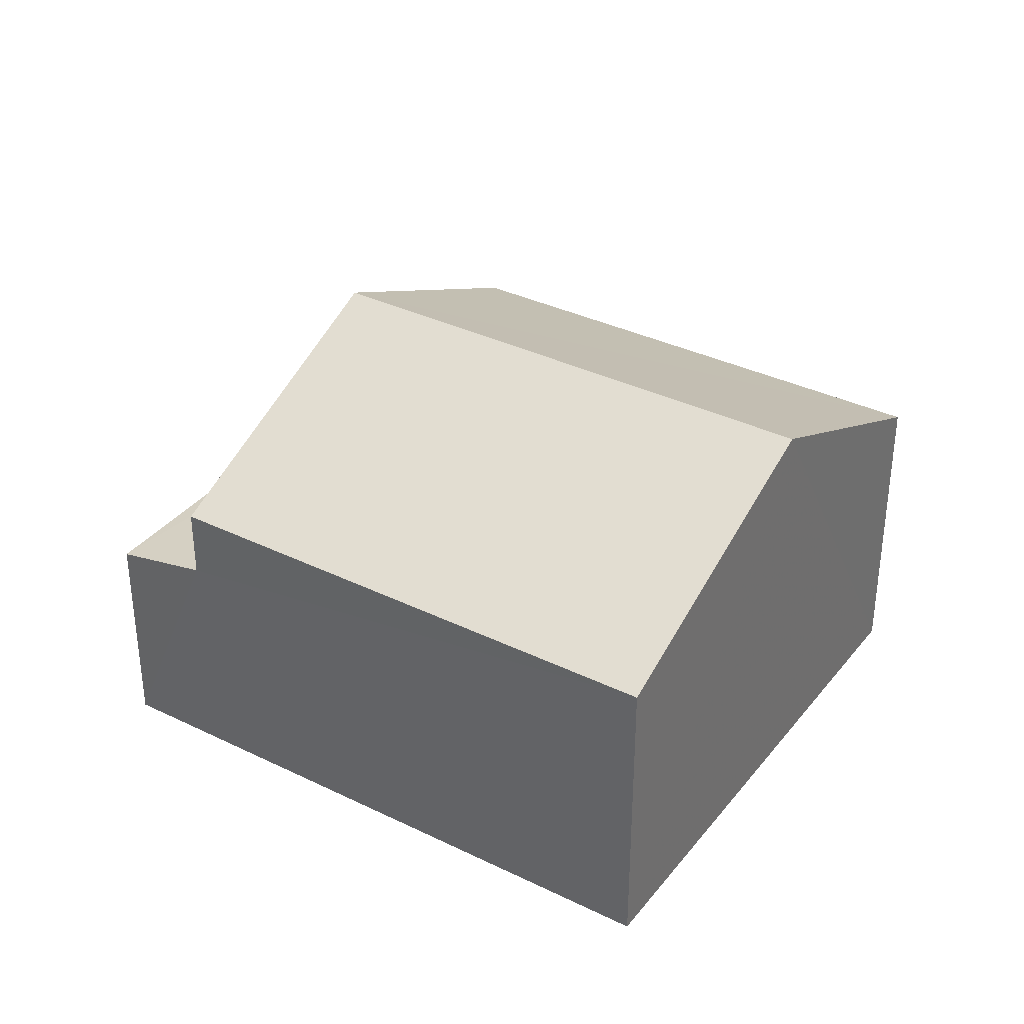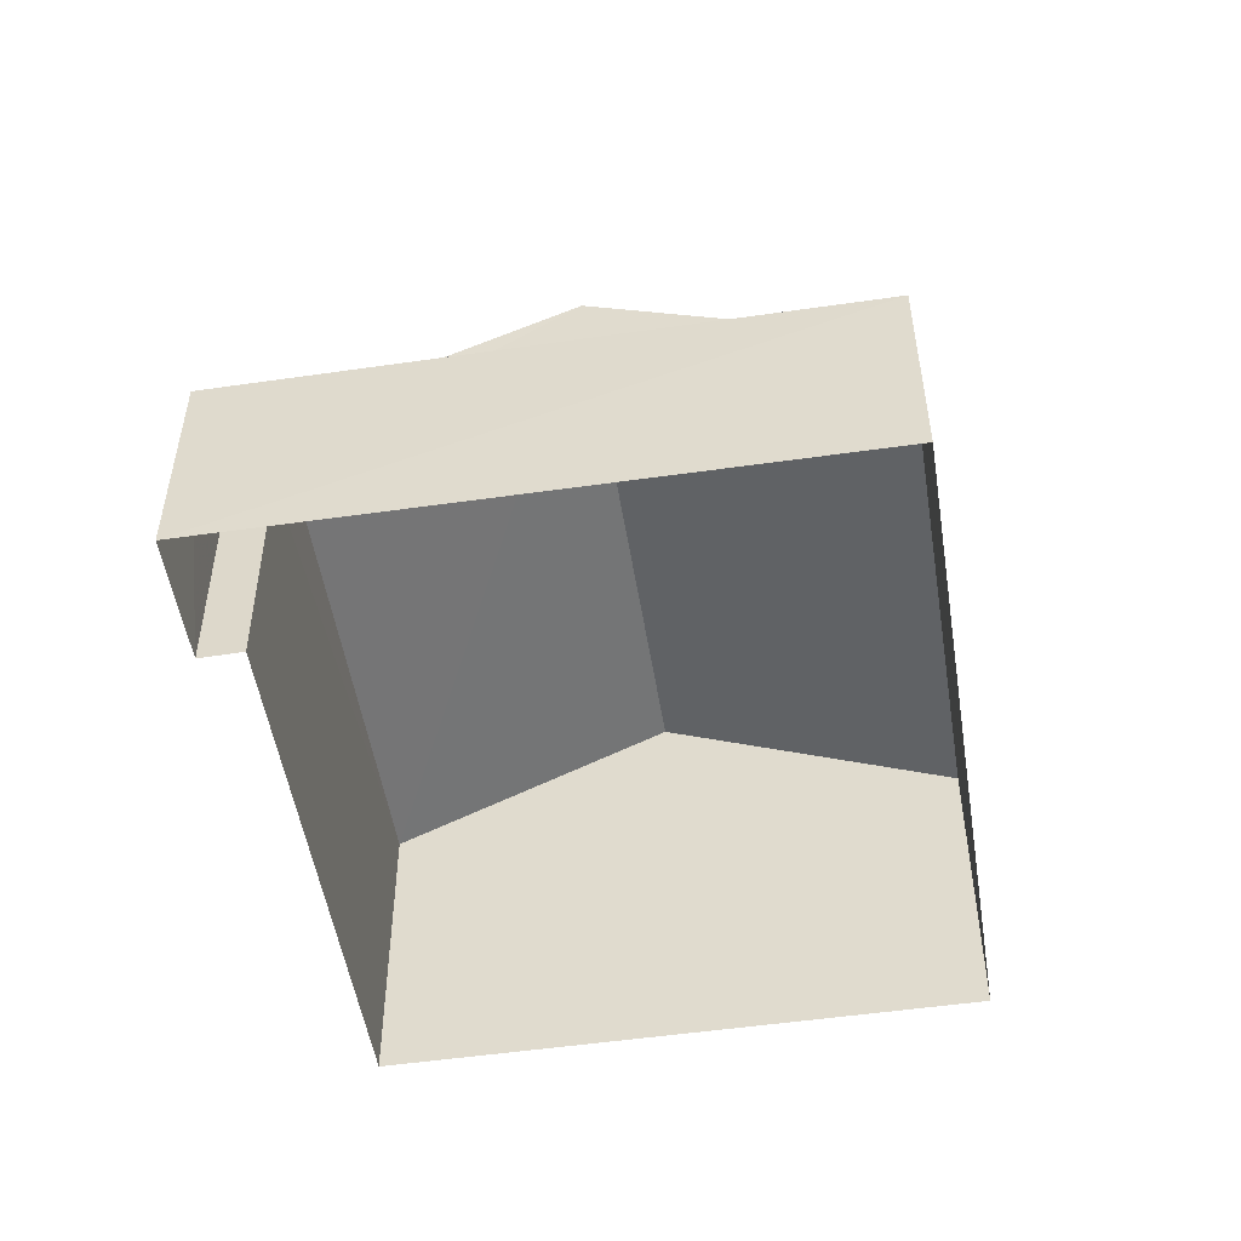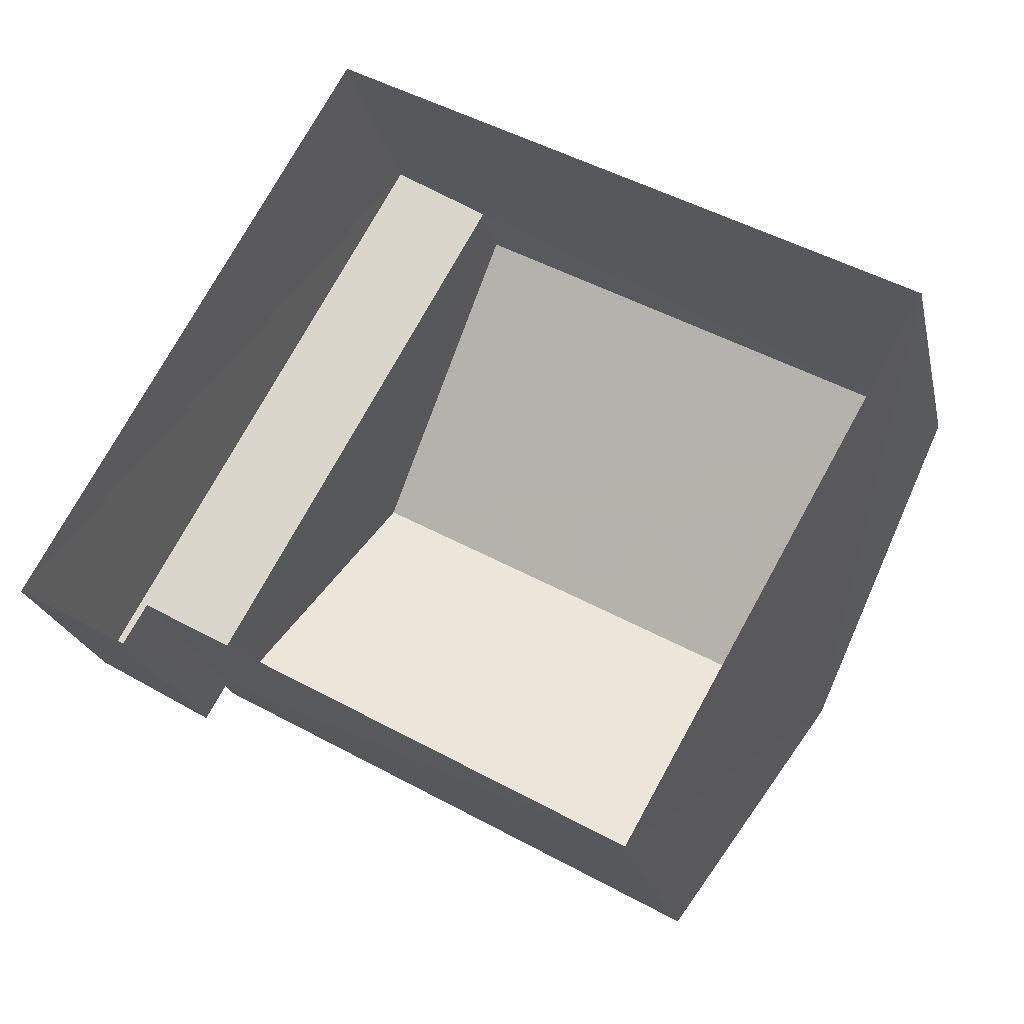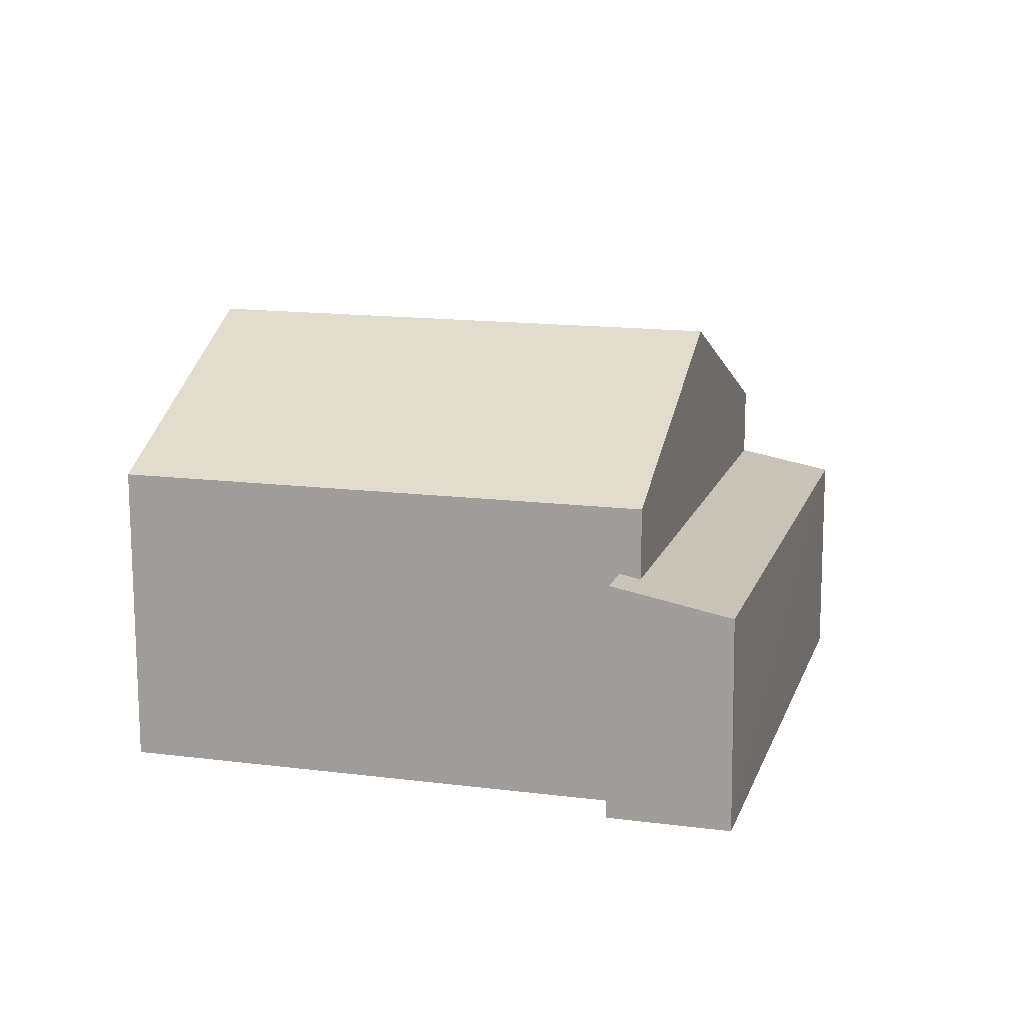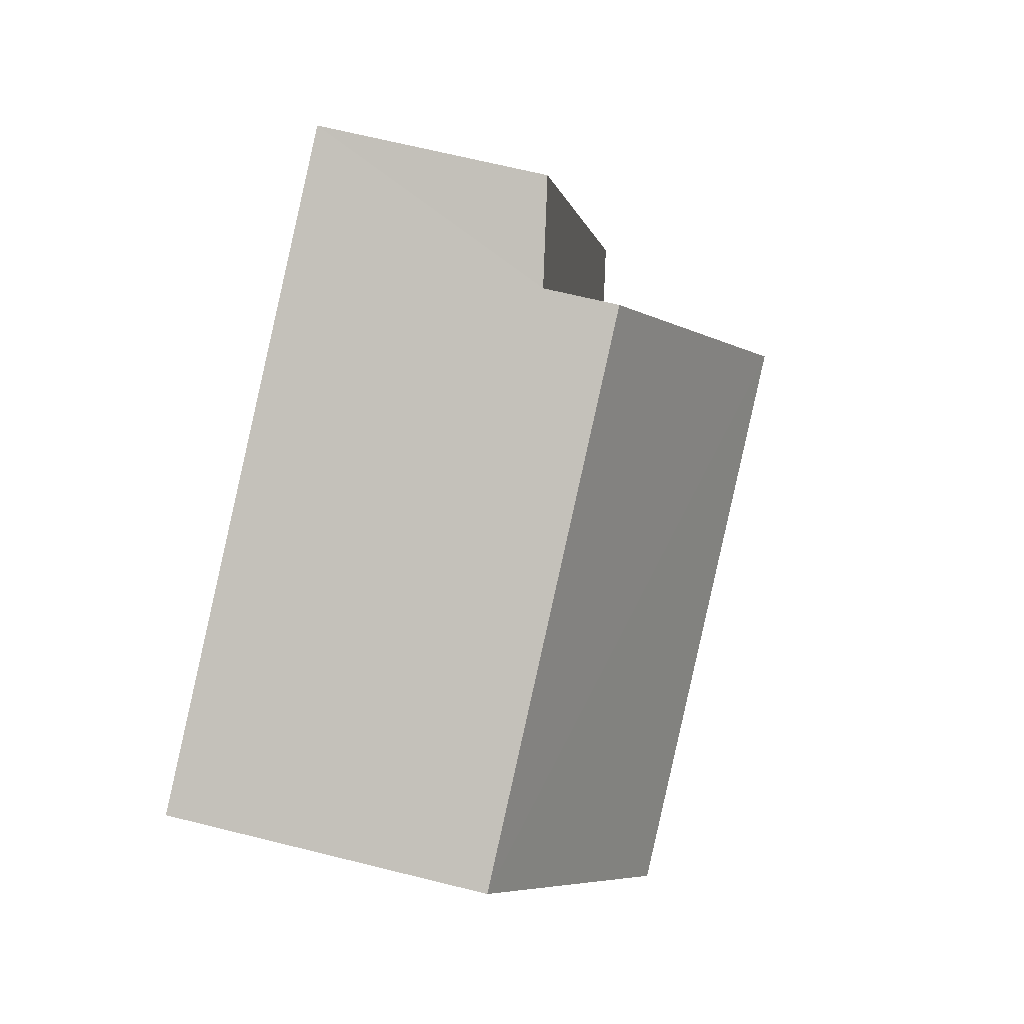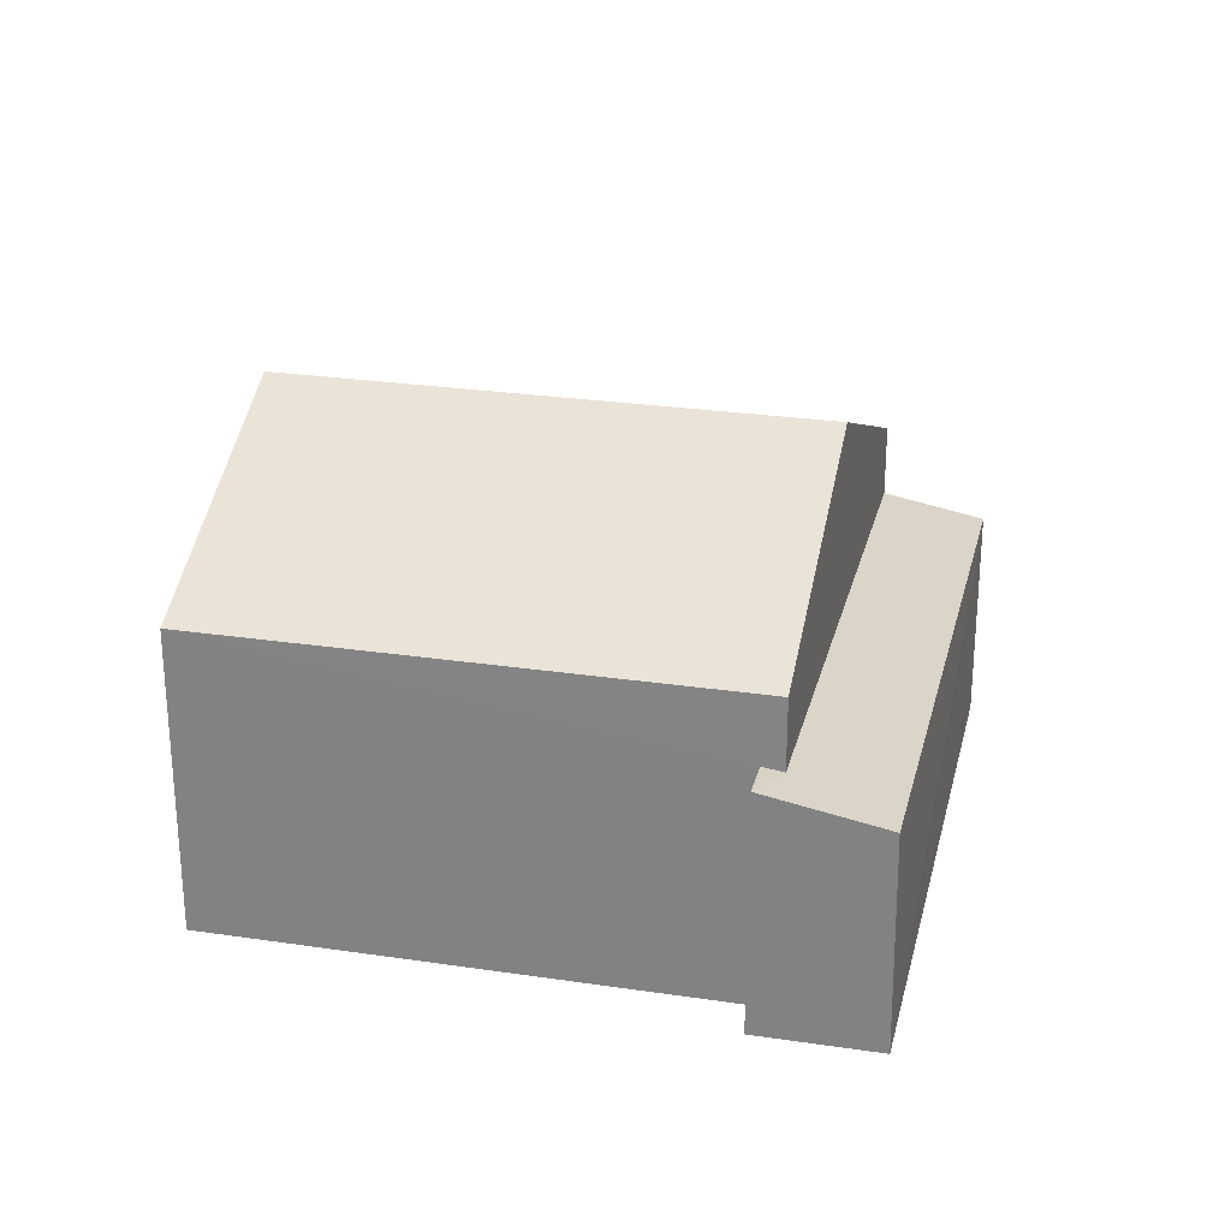
<metadata>
{"format":"obj","ext":"obj","renderer":"f3d","projection":"perspective","resolution":1024,"background":"white","views":[{"elev":35.3,"azim":-117.5,"up":"+Z"},{"elev":-50.9,"azim":128.6,"up":"+Z"},{"elev":-22.1,"azim":-167.8,"up":"+Y"},{"elev":14.7,"azim":45.3,"up":"+Z"},{"elev":61.3,"azim":-75.5,"up":"+Y"},{"elev":26.6,"azim":42.8,"up":"+Z"}]}
</metadata>
<code>
v -3.112e+05 4.315e+04 4.203
v -3.112e+05 4.316e+04 4.207
v -3.112e+05 4.315e+04 4.208
v -3.112e+05 4.316e+04 4.214
v -3.112e+05 4.315e+04 4.209
v -3.112e+05 4.315e+04 4.208
v -3.112e+05 4.316e+04 7.505
v -3.112e+05 4.315e+04 7.784
v -3.112e+05 4.315e+04 7.5
v -3.112e+05 4.315e+04 7.846
v -3.112e+05 4.316e+04 7.789
v -3.112e+05 4.315e+04 7.847
v -3.112e+05 4.315e+04 8.854
v -3.112e+05 4.315e+04 8.859
v -3.112e+05 4.316e+04 10.8
v -3.112e+05 4.315e+04 10.8
v -3.112e+05 4.316e+04 8.859
v -3.112e+05 4.316e+04 8.864
f 1 2 3
f 2 4 3
f 3 5 6
f 3 4 5
f 7 8 9
f 9 8 10
f 7 11 8
f 10 8 12
f 13 14 15
f 16 13 15
f 15 17 16
f 15 18 17
f 12 6 10
f 12 3 6
f 17 2 16
f 2 1 16
f 1 13 16
f 9 10 6
f 5 9 6
f 17 18 11
f 17 11 2
f 11 4 2
f 11 7 4
f 7 5 4
f 7 9 5
f 1 12 13
f 13 12 14
f 1 3 12
f 14 12 8
f 14 8 15
f 8 11 15
f 11 18 15

</code>
